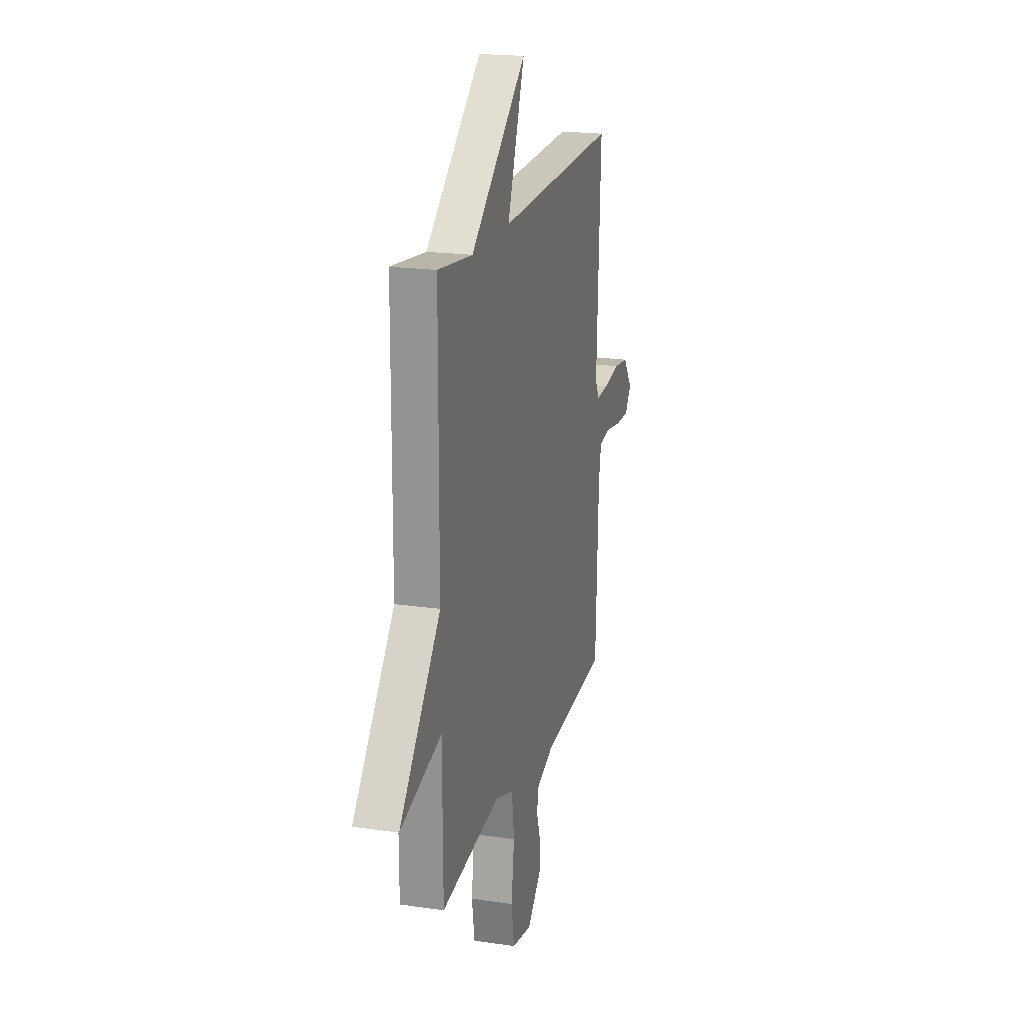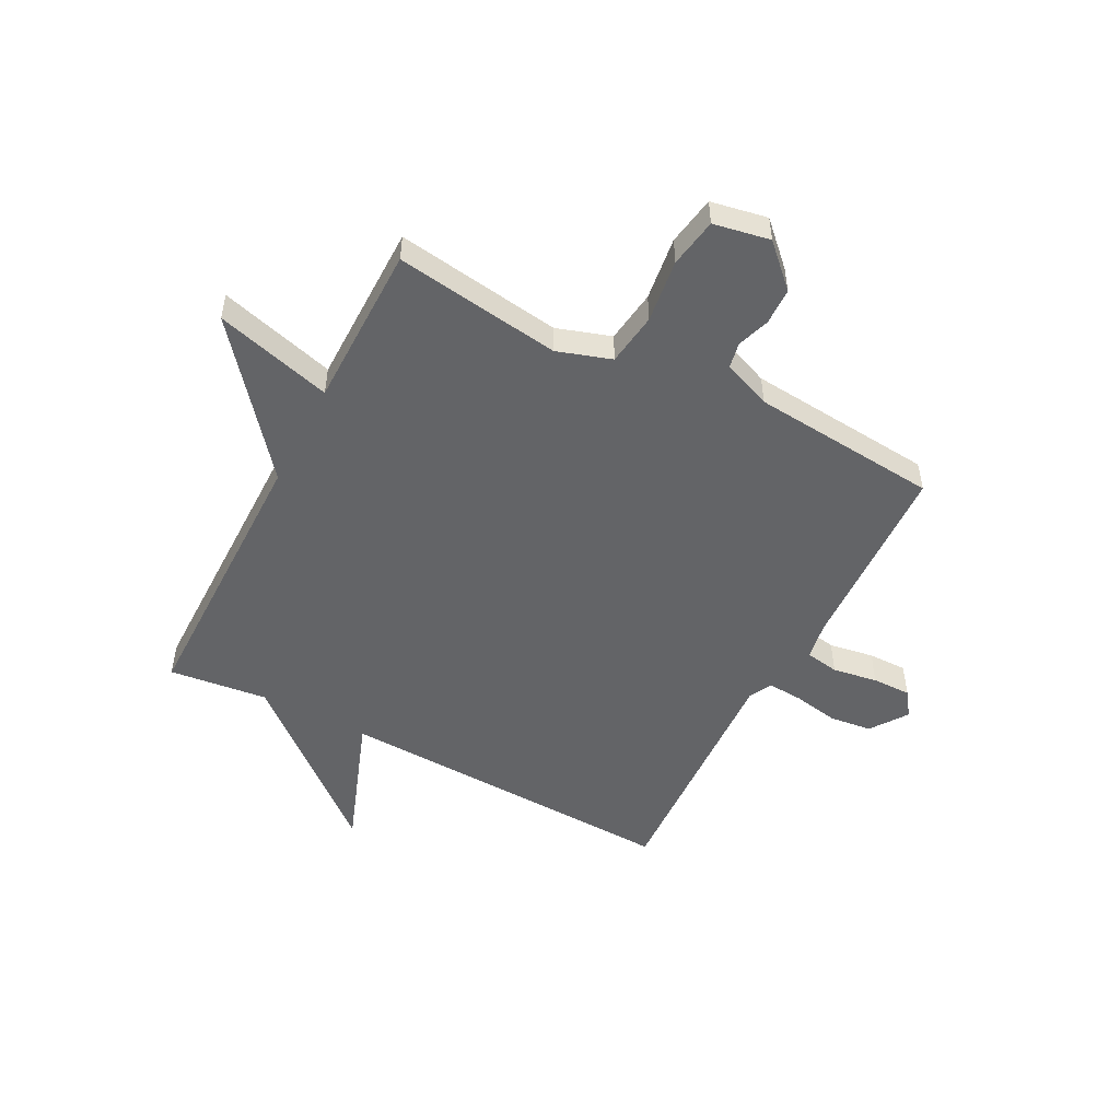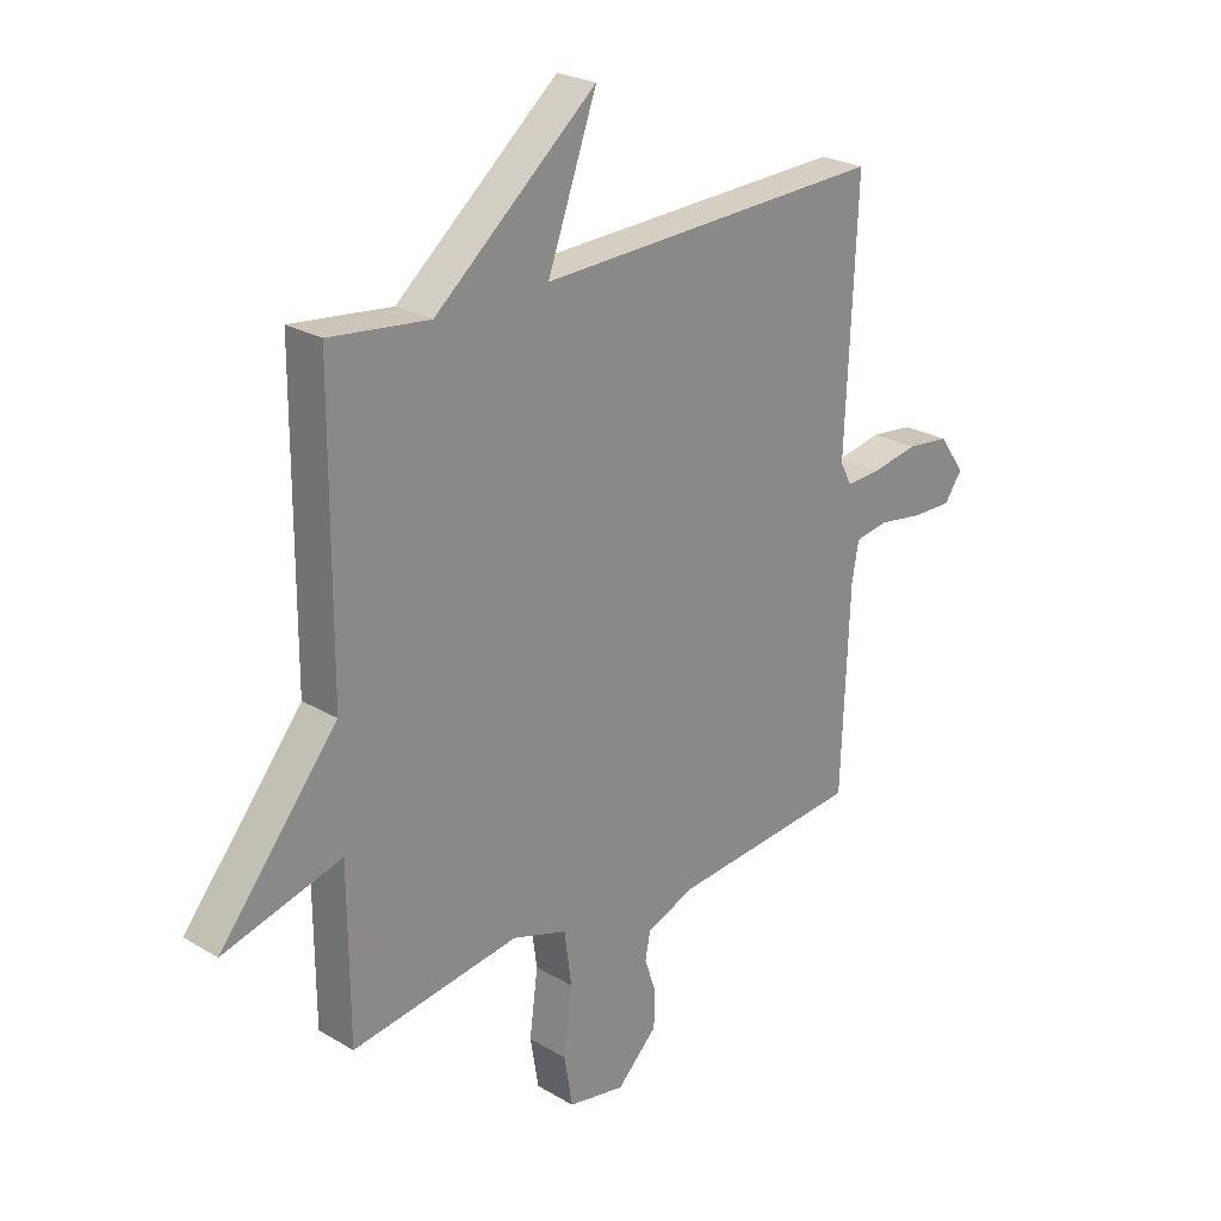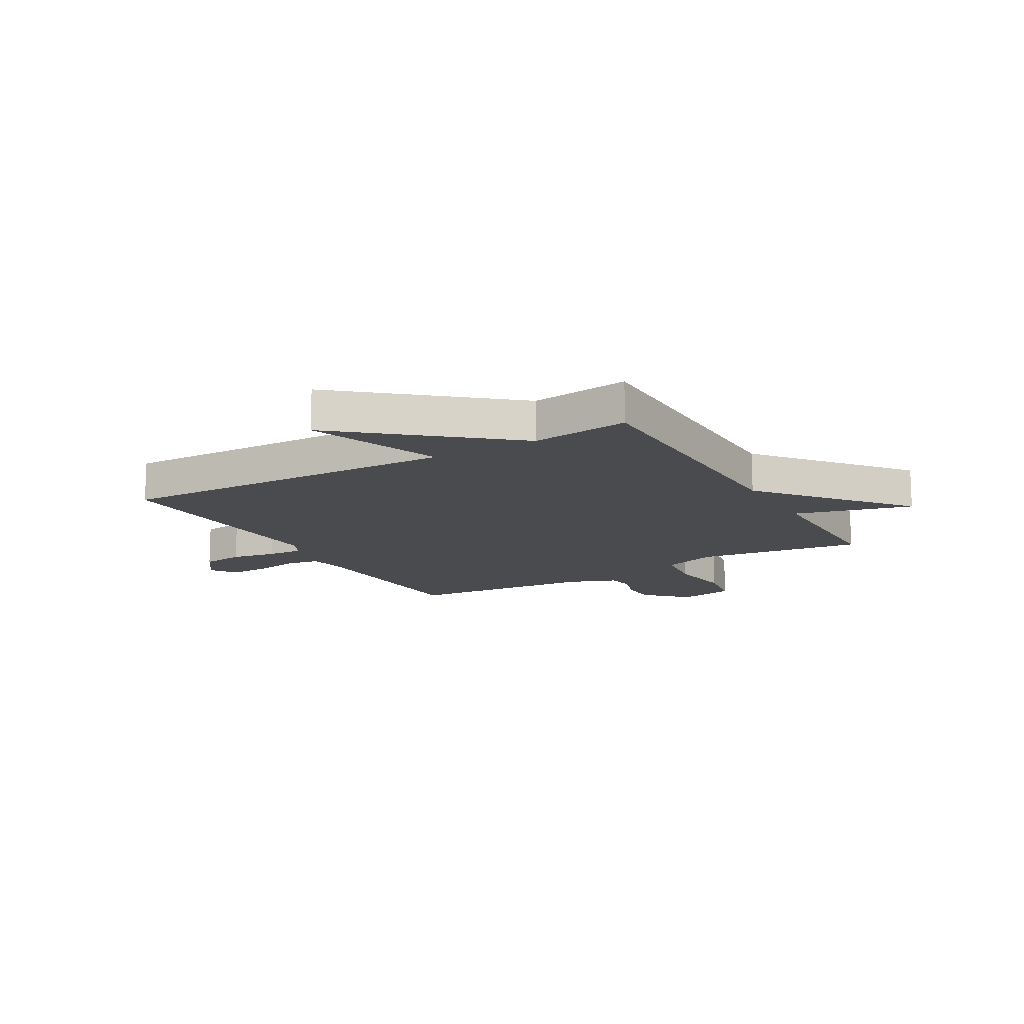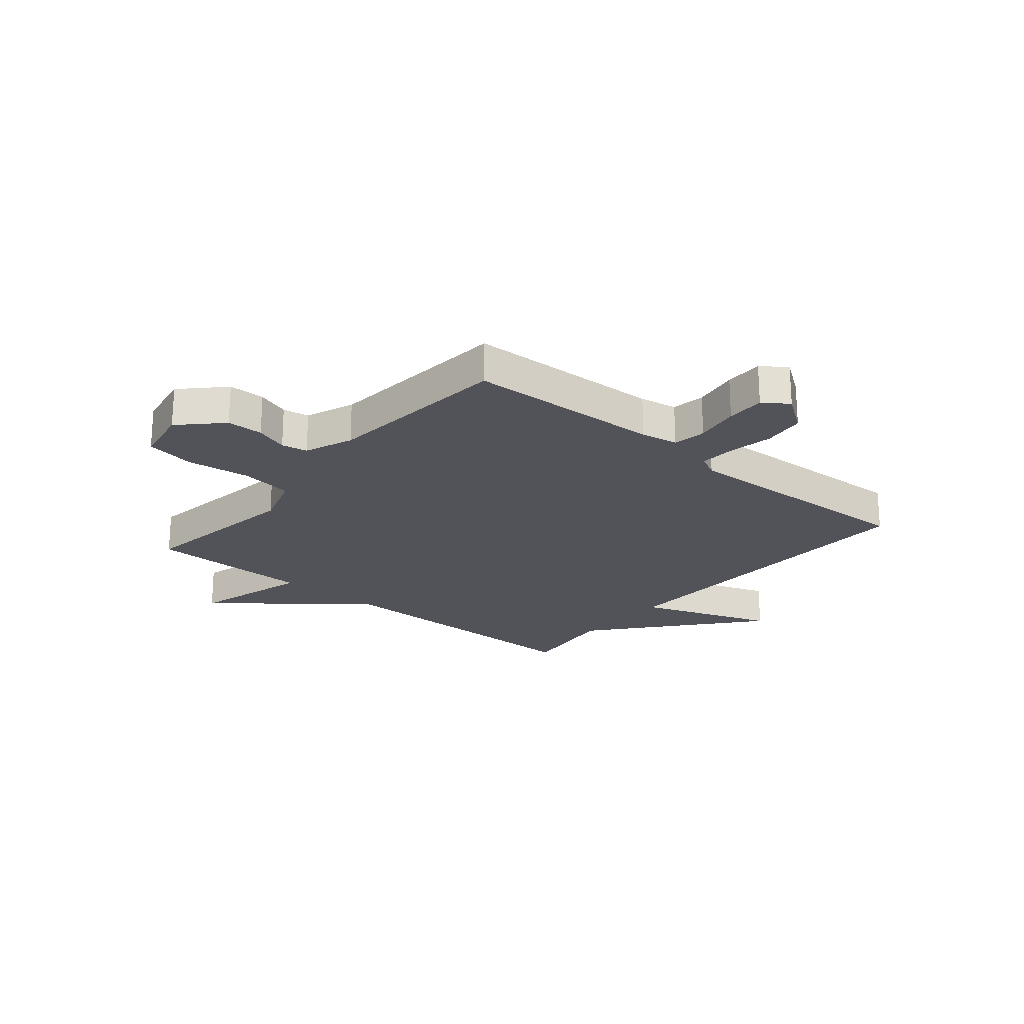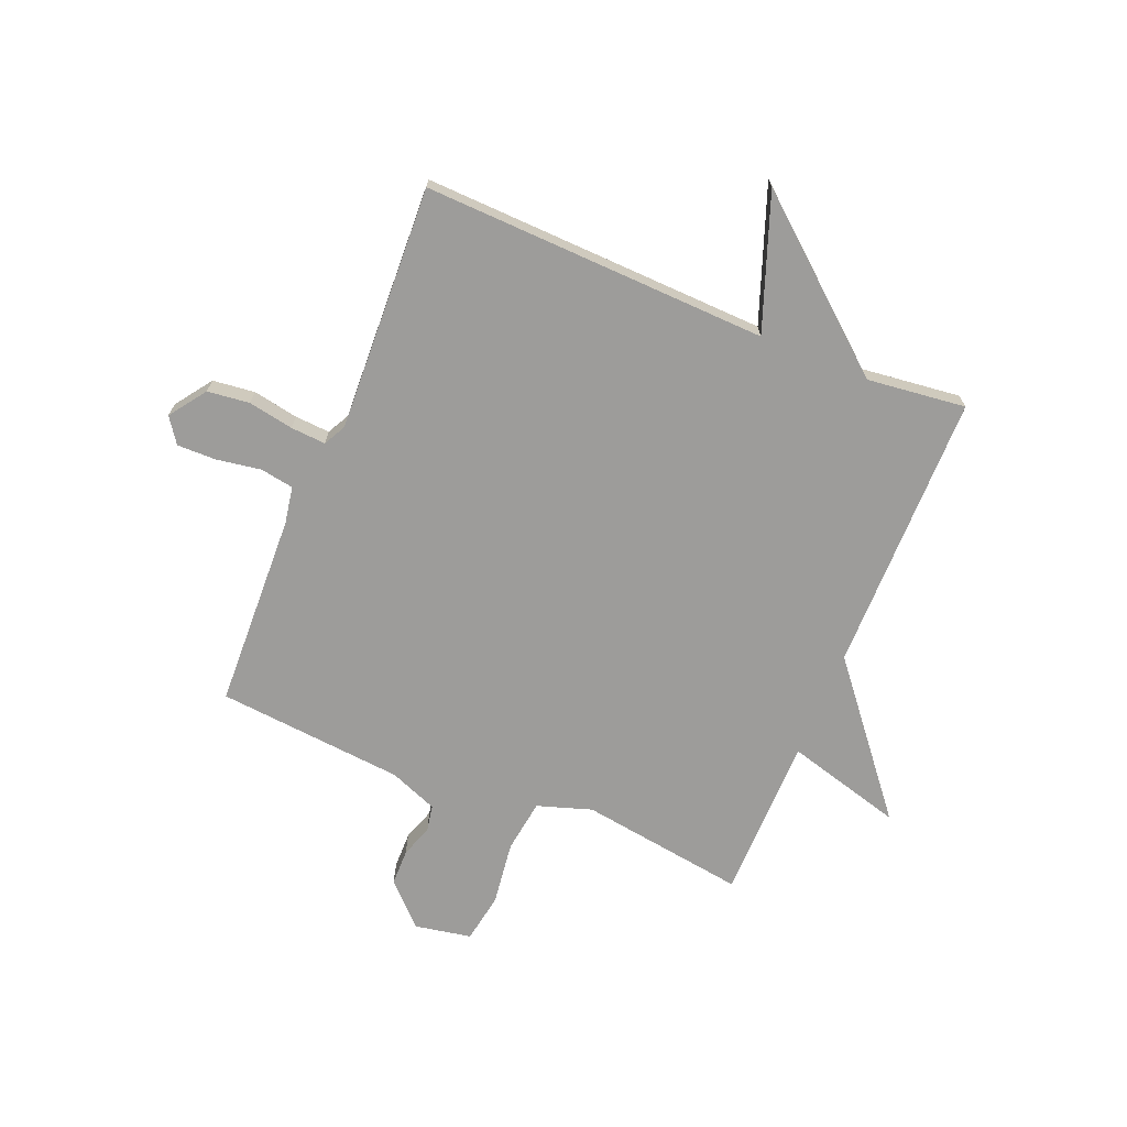
<metadata>
{"format":"obj","ext":"obj","renderer":"f3d","projection":"perspective","resolution":1024,"background":"white","views":[{"elev":19.8,"azim":105.1,"up":"+Z"},{"elev":-51.2,"azim":152.5,"up":"+Y"},{"elev":24.8,"azim":134.0,"up":"+Z"},{"elev":-14.1,"azim":30.2,"up":"+Y"},{"elev":-22.6,"azim":-130.0,"up":"+Y"},{"elev":-70.1,"azim":-22.4,"up":"+Y"}]}
</metadata>
<code>
v 0.5 0.07 -0.5
v 0.2 0.07 -0.457
v 0.102 0.07 -0.489
v 0.089 0.07 -0.584
v 0.104 0.07 -0.699
v 0.089 0.07 -0.788
v -0.013 0.07 -0.807
v -0.085 0.07 -0.736
v -0.086 0.07 -0.67
v -0.066 0.07 -0.611
v -0.075 0.07 -0.564
v -0.162 0.07 -0.53
v -0.5 0.07 -0.5
v -0.514 0.07 -0.148
v -0.526 0.07 -0.081
v -0.586 0.07 -0.071
v -0.667 0.07 -0.084
v -0.737 0.07 -0.085
v -0.769 0.07 -0.04
v -0.722 0.07 0.026
v -0.646 0.07 0.035
v -0.564 0.07 0.02
v -0.501 0.07 0.016
v -0.48 0.07 0.056
v -0.5 0.07 0.5
v 0.122 0.07 0.479
v 0.034 0.07 0.721
v 0.322 0.07 0.479
v 0.5 0.07 0.5
v 0.502 0.07 -0.005
v 0.713 0.07 -0.263
v 0.502 0.07 -0.205
v 0.5 0 -0.5
v 0.2 0 -0.457
v 0.102 0 -0.489
v 0.089 0 -0.584
v 0.104 0 -0.699
v 0.089 0 -0.788
v -0.013 0 -0.807
v -0.085 0 -0.736
v -0.086 0 -0.67
v -0.066 0 -0.611
v -0.075 0 -0.564
v -0.162 0 -0.53
v -0.5 0 -0.5
v -0.514 0 -0.148
v -0.526 0 -0.081
v -0.586 0 -0.071
v -0.667 0 -0.084
v -0.737 0 -0.085
v -0.769 0 -0.04
v -0.722 0 0.026
v -0.646 0 0.035
v -0.564 0 0.02
v -0.501 0 0.016
v -0.48 0 0.056
v -0.5 0 0.5
v 0.122 0 0.479
v 0.034 0 0.721
v 0.322 0 0.479
v 0.5 0 0.5
v 0.502 0 -0.005
v 0.713 0 -0.263
v 0.502 0 -0.205
f 30 31 32
f 32 1 2
f 30 32 2
f 29 30 2
f 28 29 2
f 26 27 28
f 26 28 2 3
f 26 3 4
f 25 26 4
f 24 25 4
f 23 24 4 5
f 22 23 5
f 20 21 22
f 19 20 22
f 18 19 22
f 17 18 22
f 16 17 22
f 15 16 22
f 15 22 5
f 14 15 5
f 12 13 14
f 11 12 14
f 11 14 5
f 5 6 7
f 11 5 7
f 10 11 7
f 7 8 9 10
f 64 63 62
f 34 33 64
f 34 64 62
f 34 62 61
f 34 61 60
f 60 59 58
f 35 34 60 58
f 36 35 58
f 36 58 57
f 36 57 56
f 37 36 56 55
f 37 55 54
f 54 53 52
f 54 52 51
f 54 51 50
f 54 50 49
f 54 49 48
f 54 48 47
f 37 54 47
f 37 47 46
f 46 45 44
f 46 44 43
f 37 46 43
f 39 38 37
f 39 37 43
f 39 43 42
f 42 41 40 39
f 1 33 34 2
f 2 34 35 3
f 3 35 36 4
f 4 36 37 5
f 5 37 38 6
f 6 38 39 7
f 7 39 40 8
f 8 40 41 9
f 9 41 42 10
f 10 42 43 11
f 11 43 44 12
f 12 44 45 13
f 13 45 46 14
f 14 46 47 15
f 15 47 48 16
f 16 48 49 17
f 17 49 50 18
f 18 50 51 19
f 19 51 52 20
f 20 52 53 21
f 21 53 54 22
f 22 54 55 23
f 23 55 56 24
f 24 56 57 25
f 25 57 58 26
f 26 58 59 27
f 27 59 60 28
f 28 60 61 29
f 29 61 62 30
f 30 62 63 31
f 31 63 64 32
f 32 64 33 1

</code>
